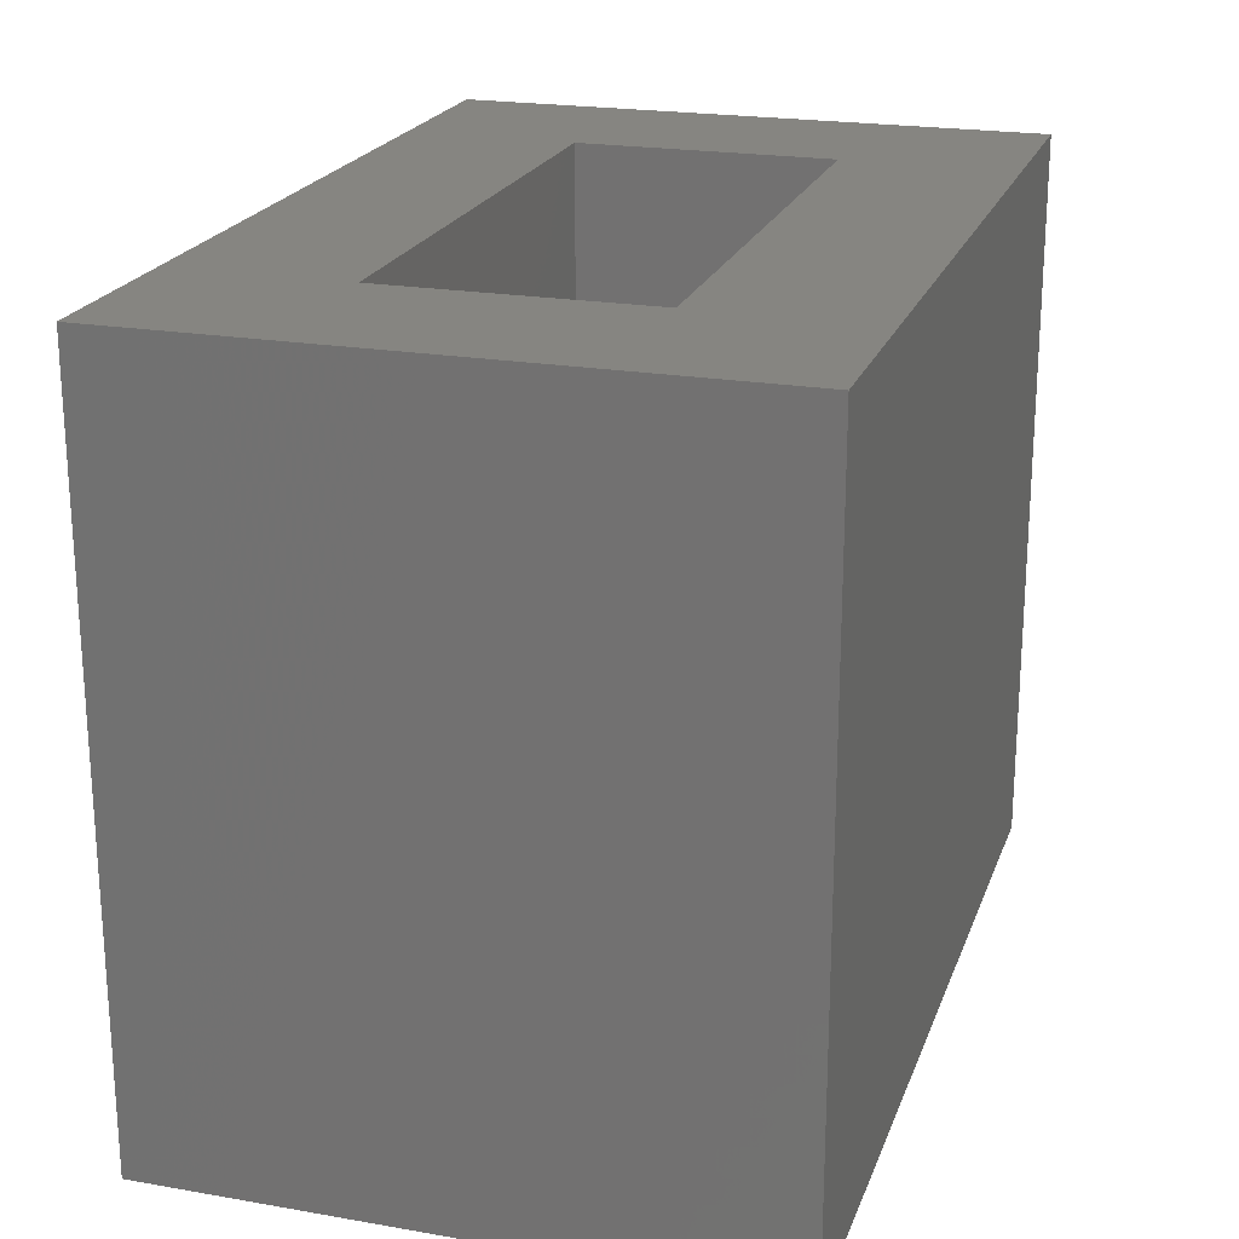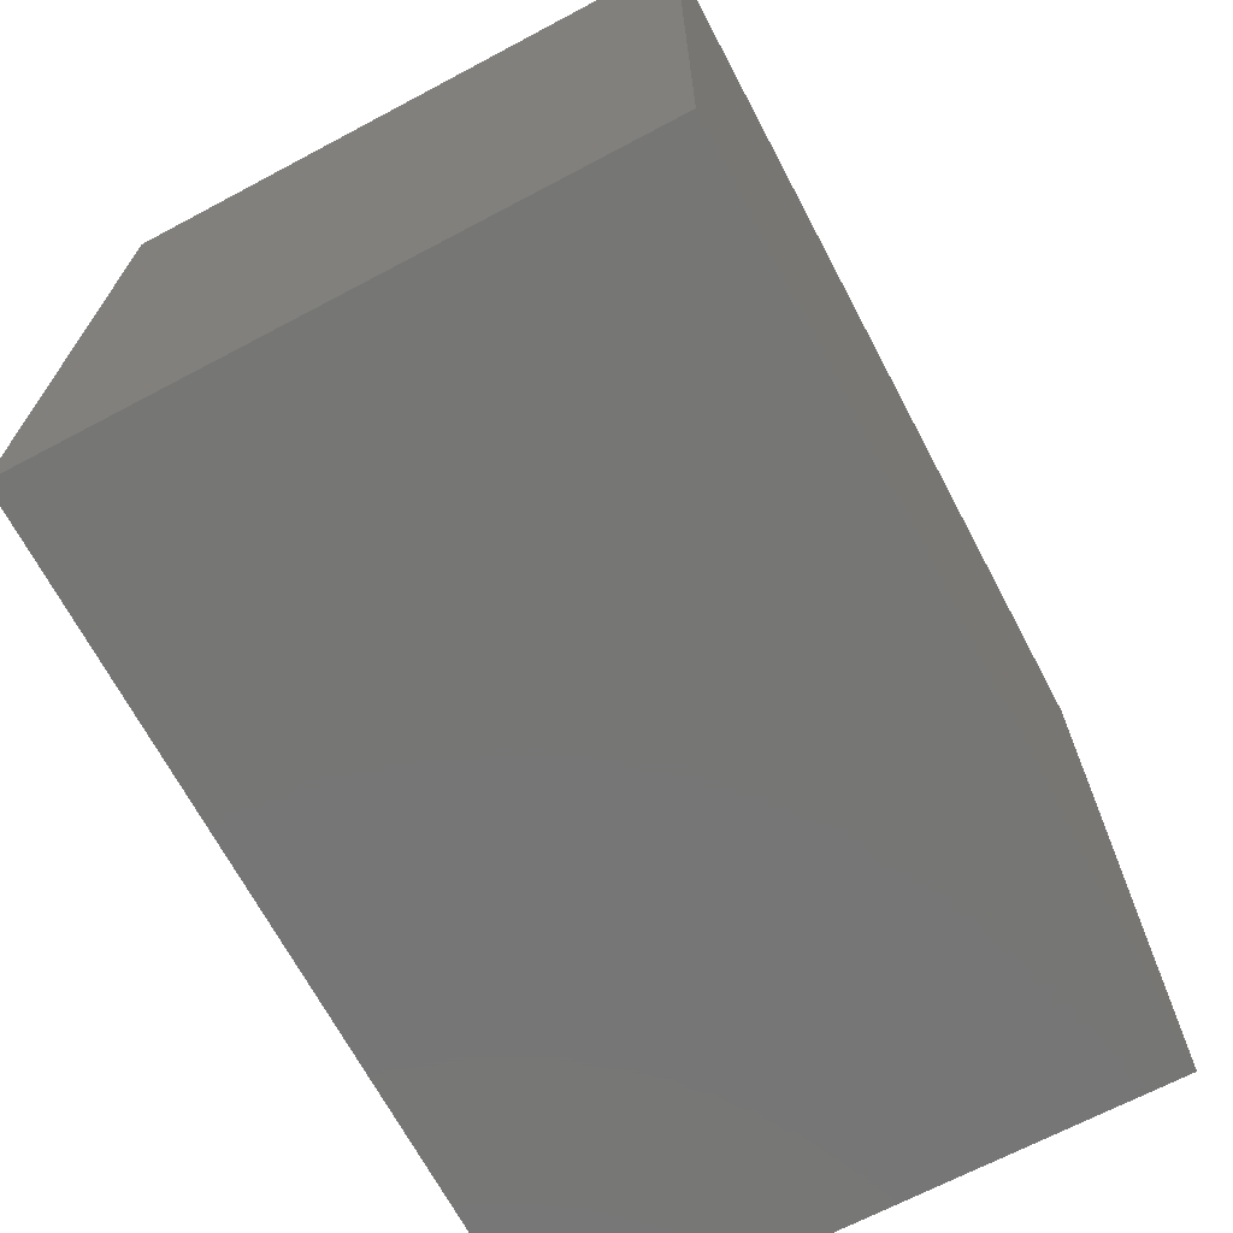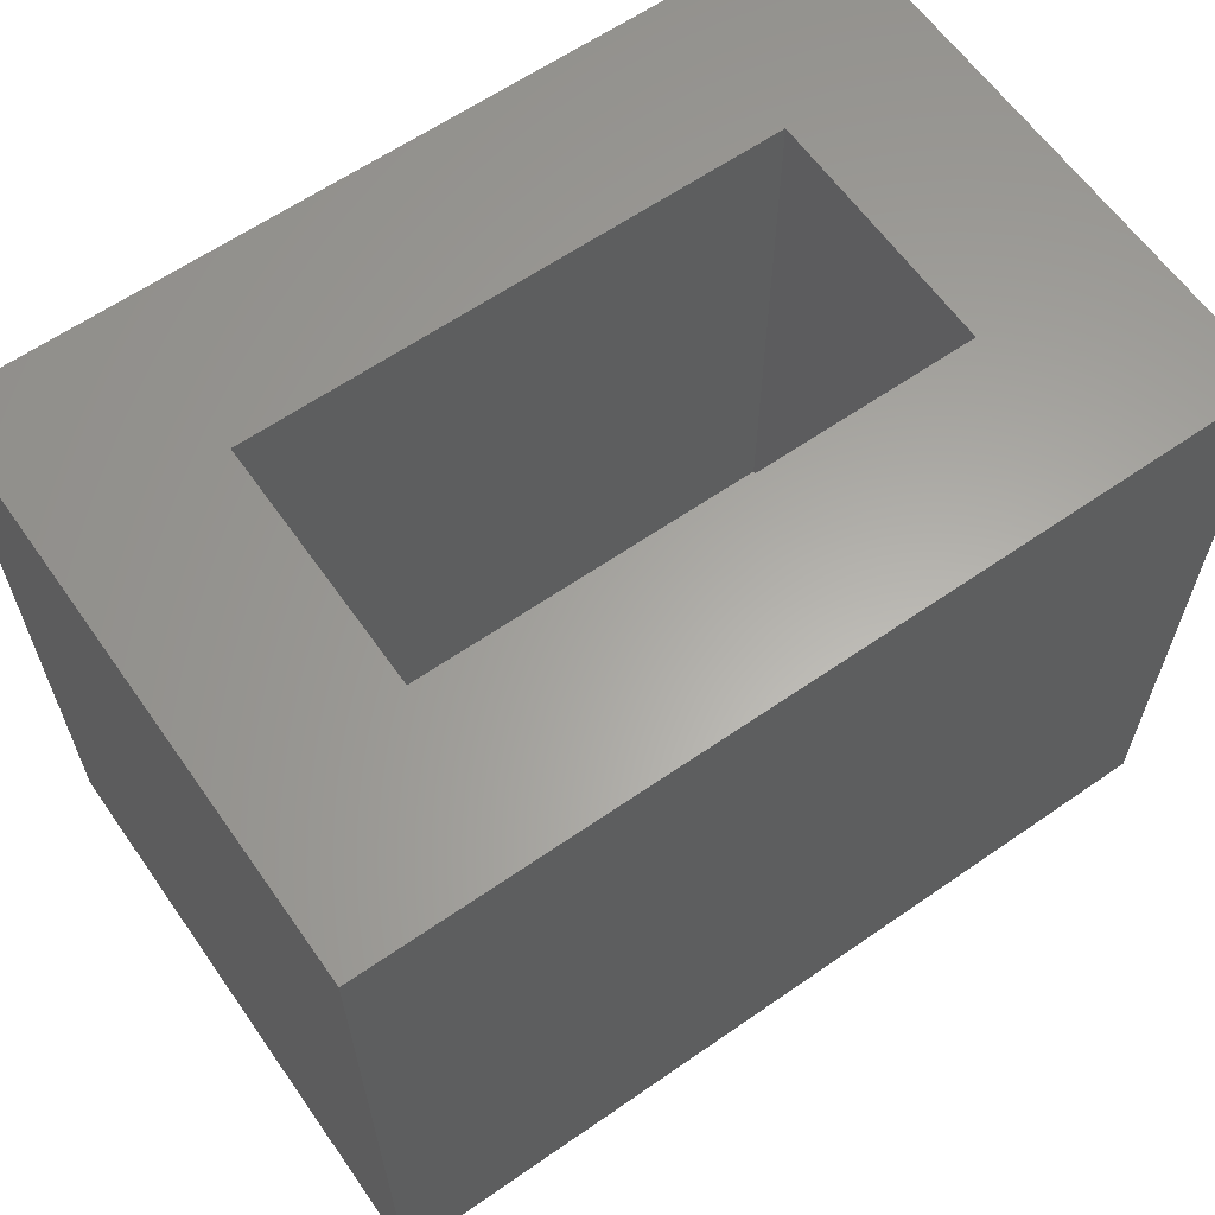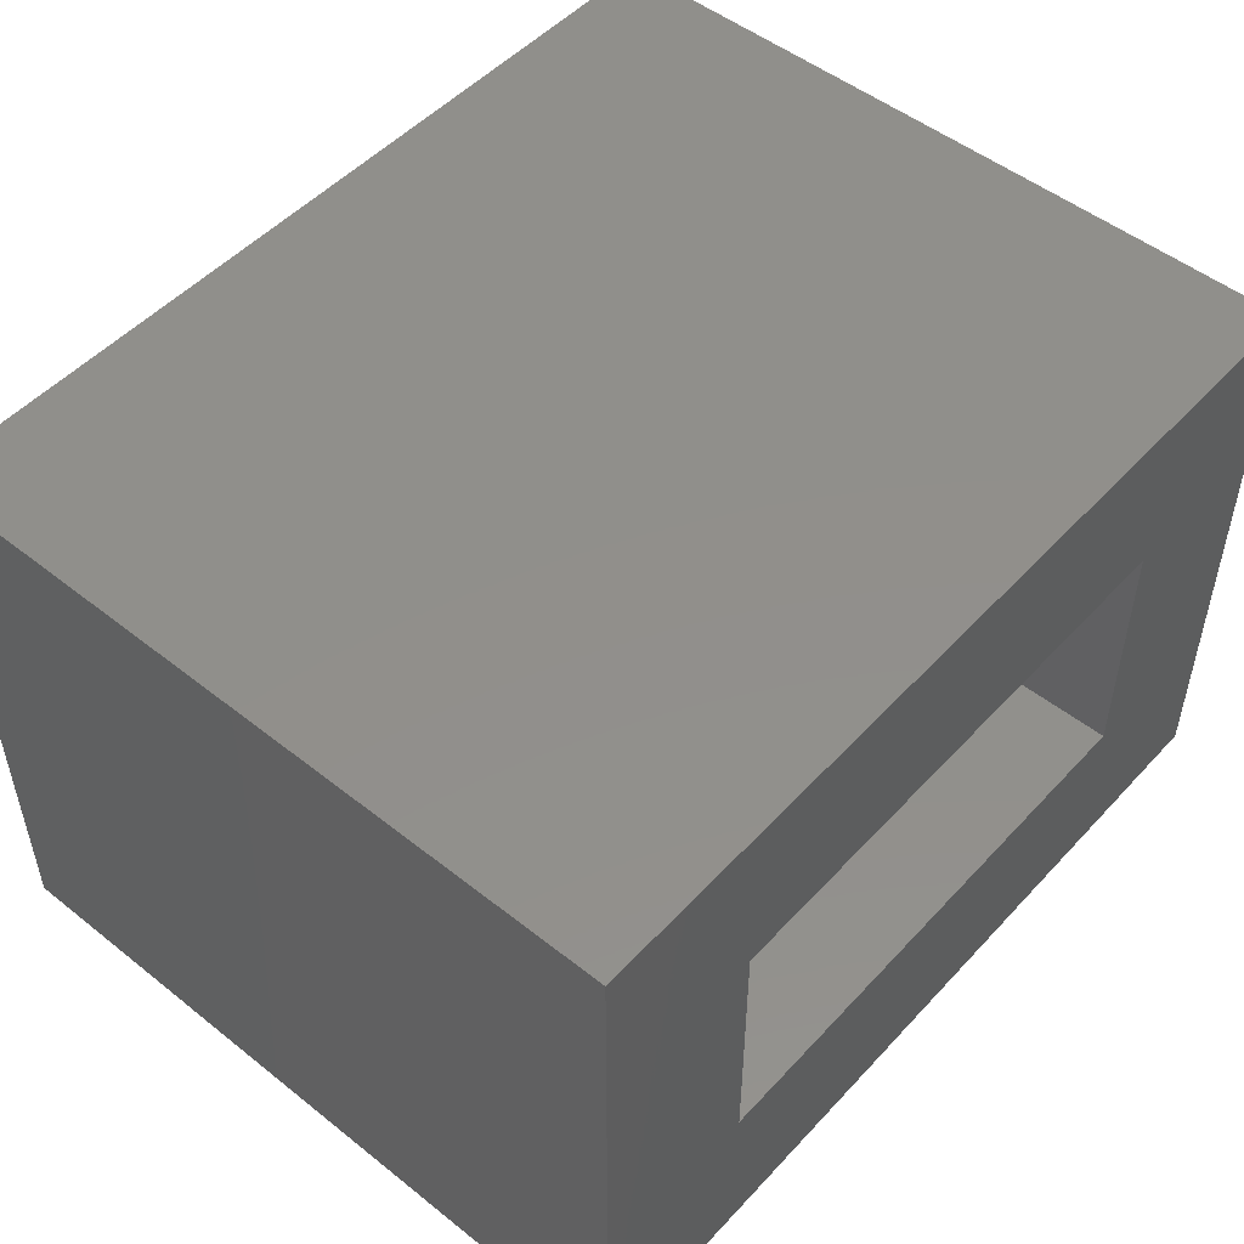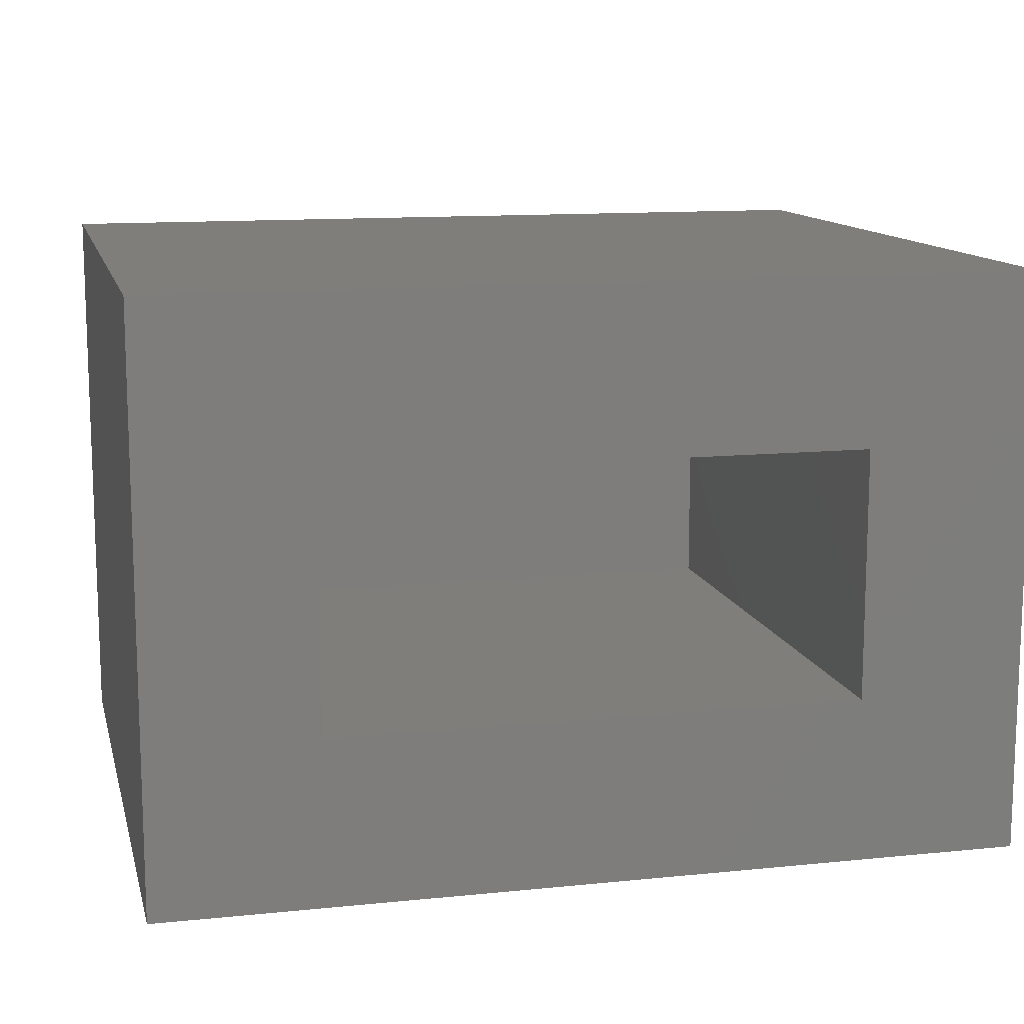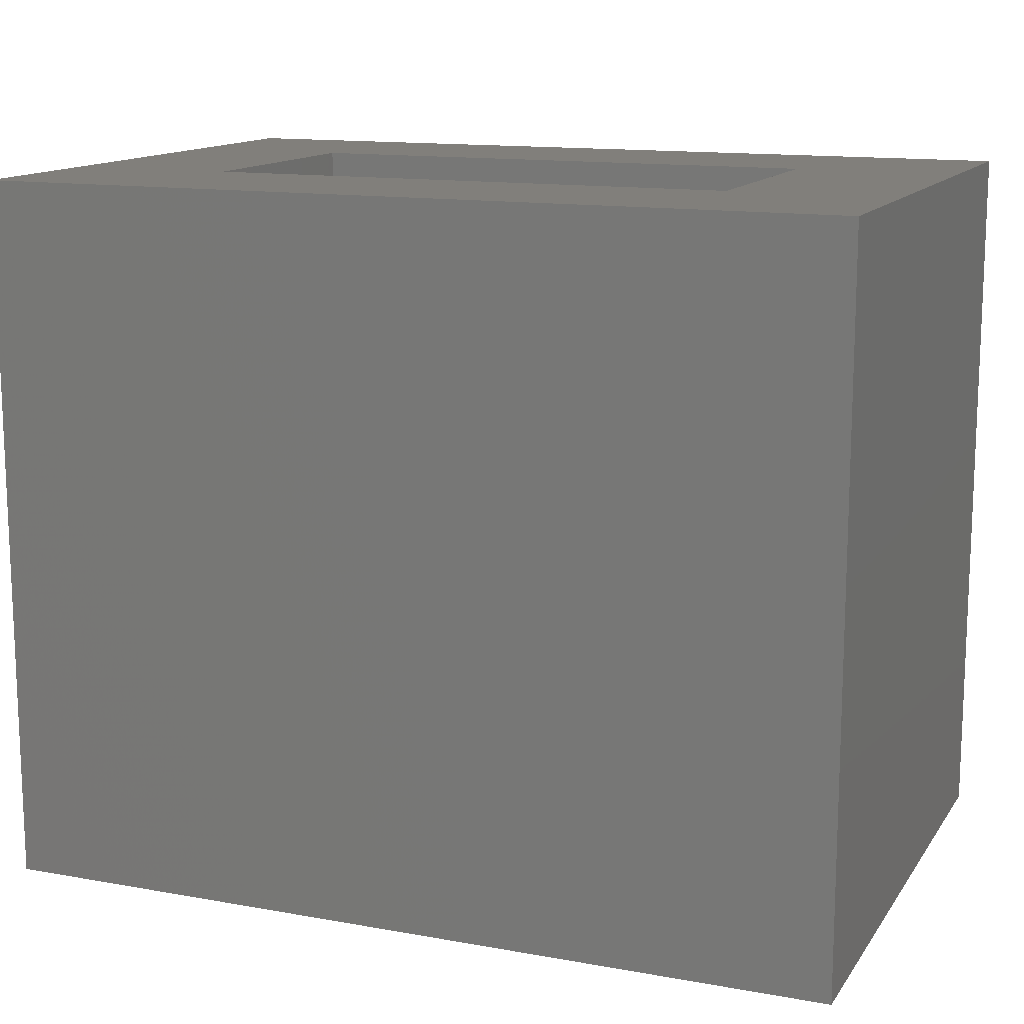
<metadata>
{"format":"stl","ext":"stl","renderer":"f3d","projection":"perspective","resolution":1024,"background":"white","views":[{"elev":21.5,"azim":-73.0,"up":"+Z"},{"elev":-68.6,"azim":-62.1,"up":"+Z"},{"elev":62.3,"azim":144.9,"up":"+Z"},{"elev":50.6,"azim":-49.1,"up":"+Y"},{"elev":12.4,"azim":-13.4,"up":"+Y"},{"elev":13.5,"azim":-158.0,"up":"+Z"}]}
</metadata>
<code>
# stl→obj: 16 verts, 28 faces
v -0.75 -0.2734 0.3378
v -0.6719 -0.1953 0.3378
v -0.75 2.297e-33 0.3378
v -0.6719 -0.07812 0.3378
v -0.3438 4.51e-17 0.3378
v -0.4219 -0.07812 0.3378
v -0.3438 -0.2734 0.3378
v -0.4219 -0.1953 0.3378
v -0.4219 -0.1953 0.07812
v -0.4219 -0.07812 0.07812
v -0.6719 -0.1953 0.07812
v -0.6719 -0.07812 0.07812
v -0.75 -0.2734 0
v -0.3438 -0.2734 -2.488e-17
v -0.75 0 0
v -0.3438 4.51e-17 -2.488e-17
f 1 2 3
f 3 2 4
f 3 4 5
f 5 4 6
f 5 6 7
f 7 6 8
f 7 8 1
f 1 8 2
f 9 8 10
f 10 8 6
f 2 11 4
f 4 11 12
f 12 10 4
f 4 10 6
f 11 2 9
f 9 2 8
f 11 9 12
f 12 9 10
f 13 14 1
f 1 14 7
f 15 3 16
f 16 3 5
f 1 3 13
f 13 3 15
f 14 16 7
f 7 16 5
f 13 15 14
f 14 15 16

</code>
